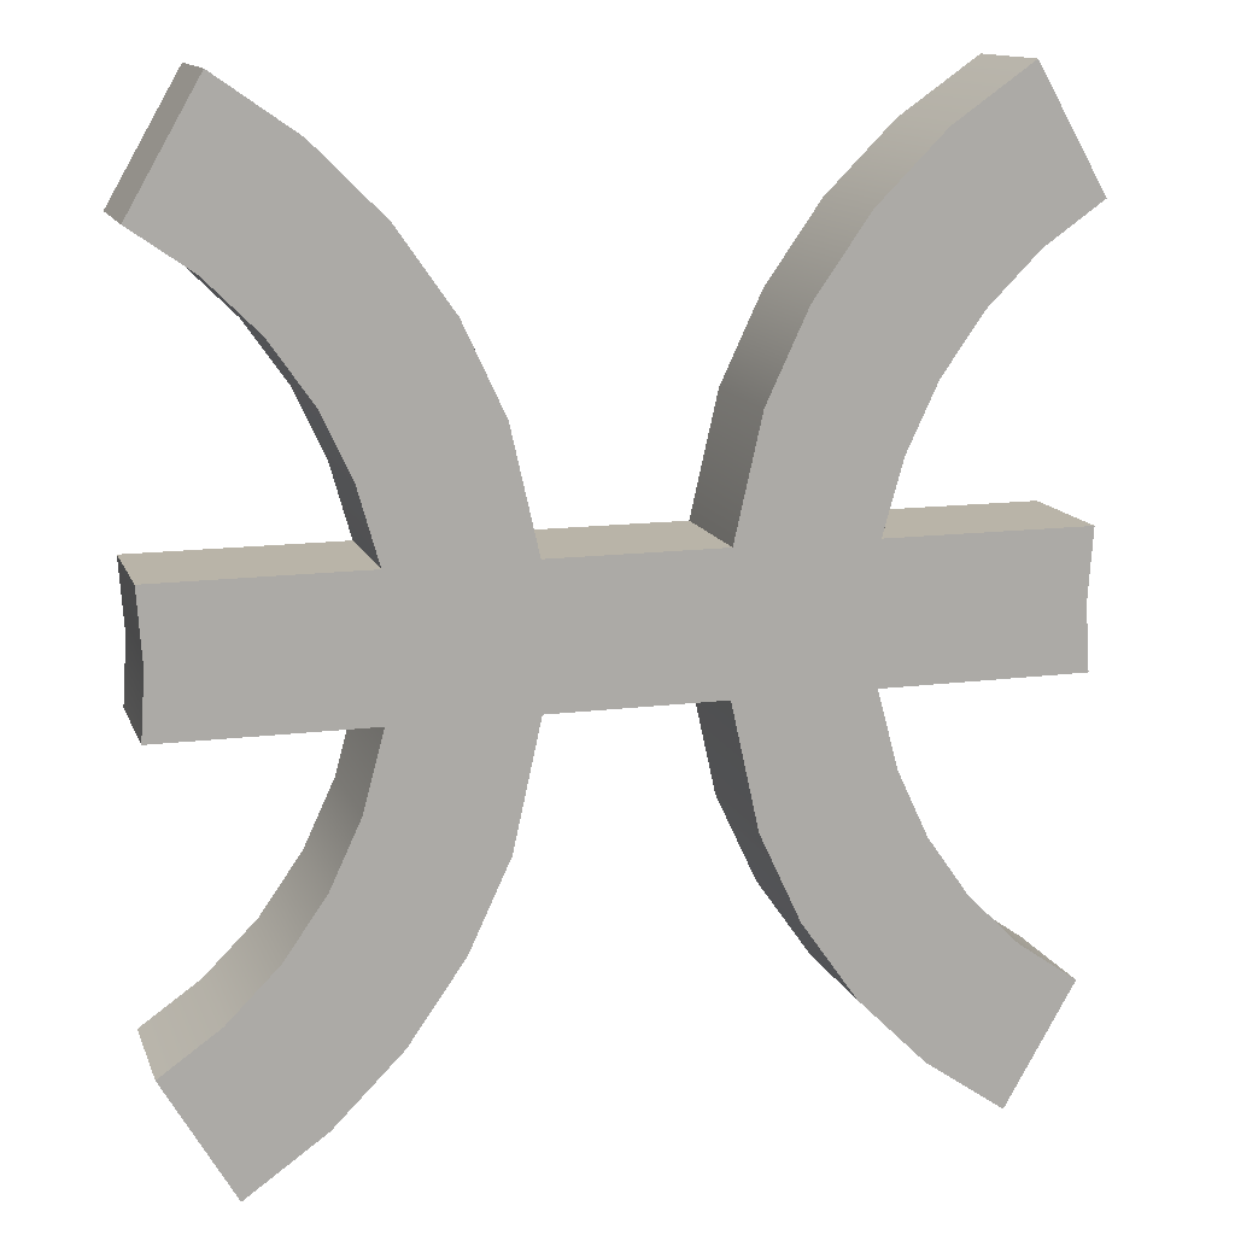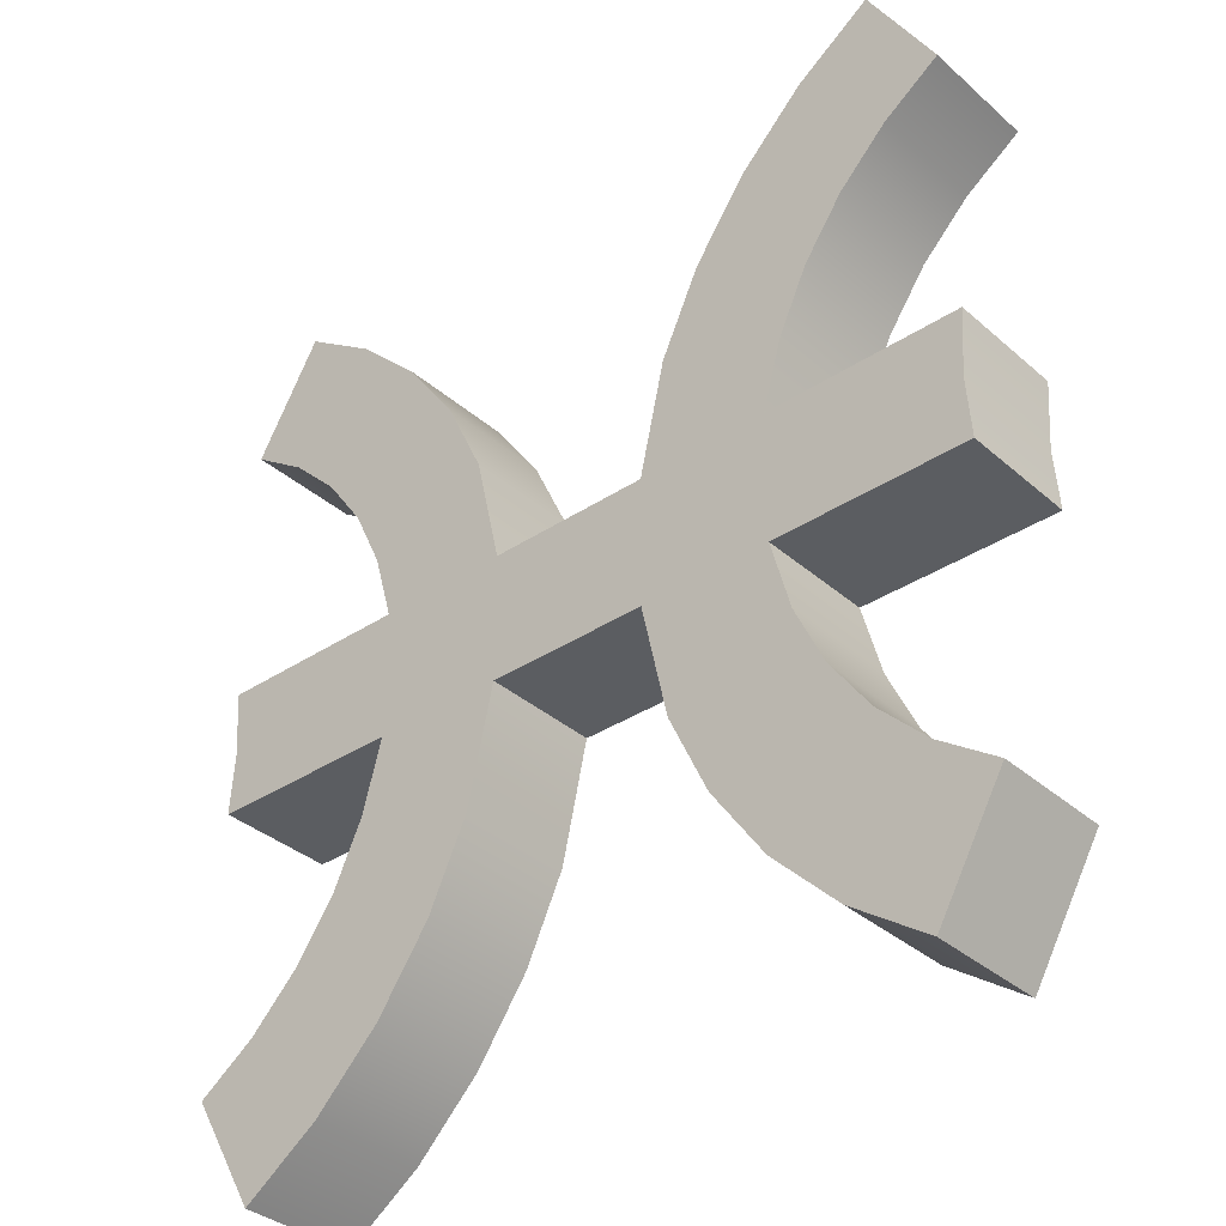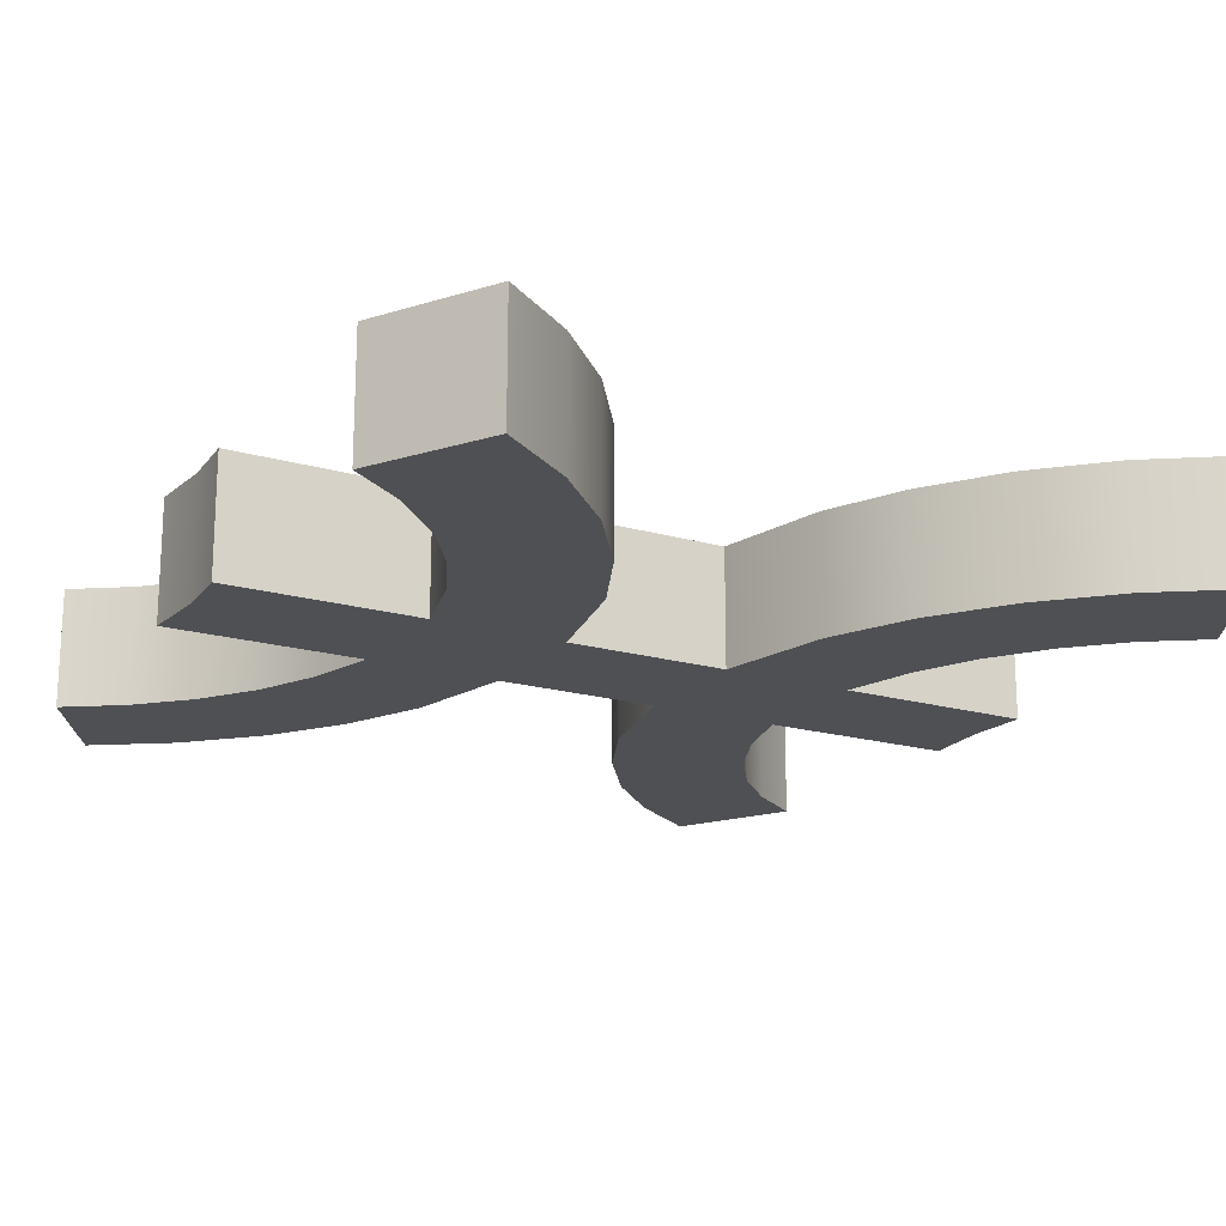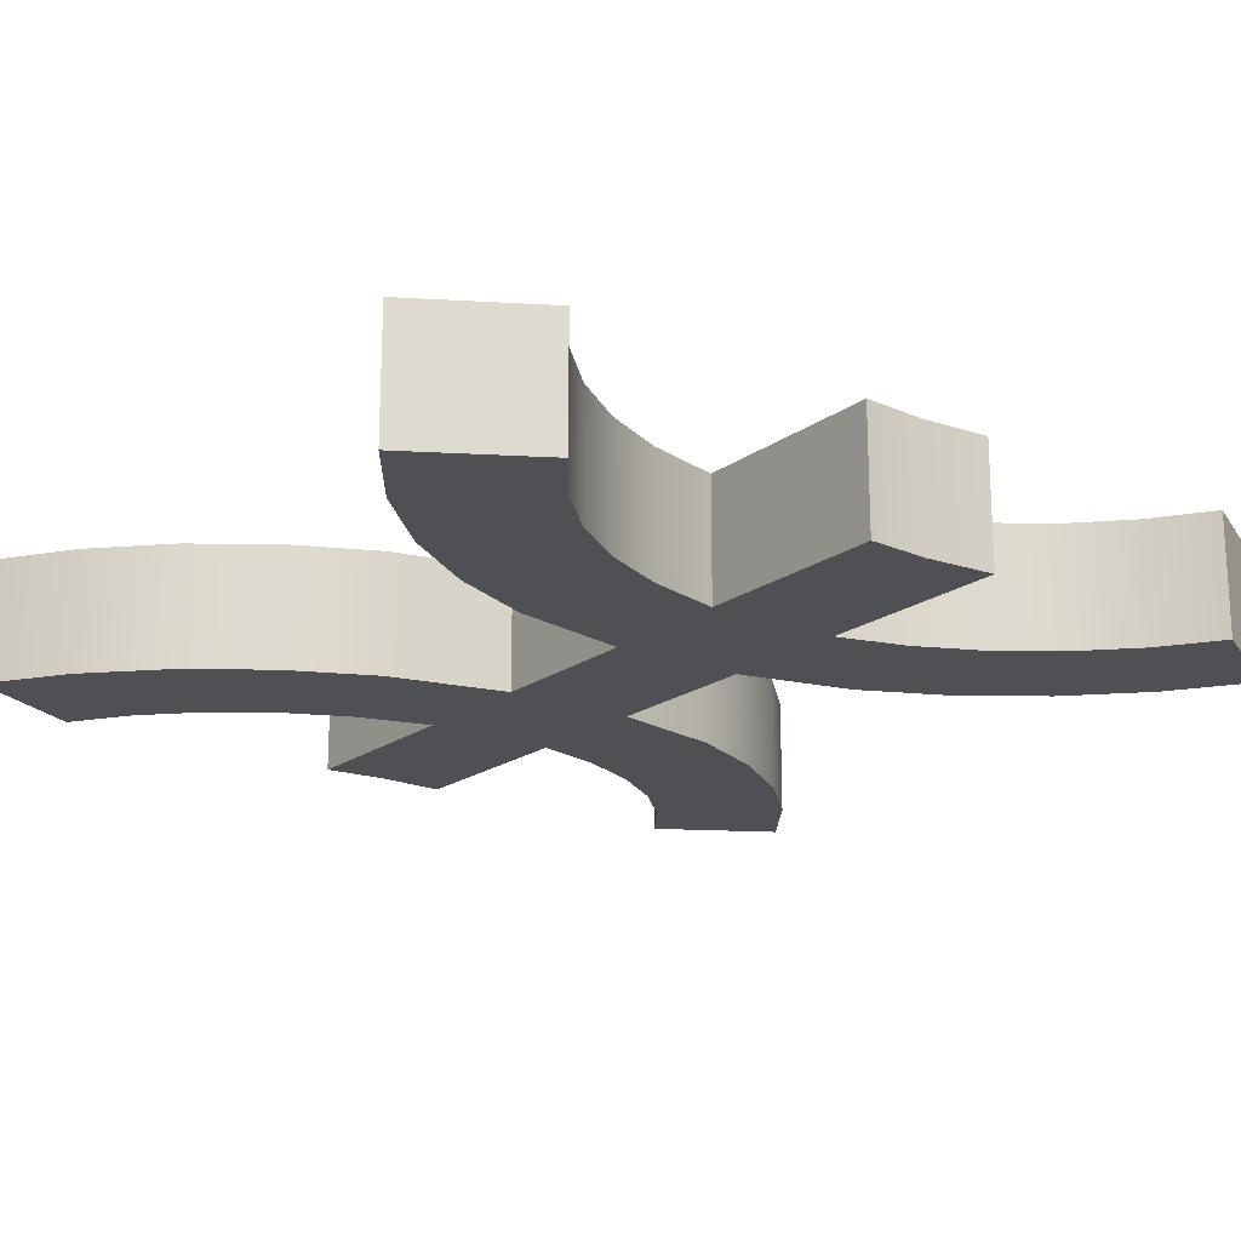
<metadata>
{"format":"obj","ext":"obj","renderer":"f3d","projection":"perspective","resolution":1024,"background":"white","views":[{"elev":13.3,"azim":-16.4,"up":"+Y"},{"elev":-35.5,"azim":-138.9,"up":"+Y"},{"elev":-18.6,"azim":-29.1,"up":"+Z"},{"elev":-18.6,"azim":53.7,"up":"+Z"}]}
</metadata>
<code>
g default
v 6.14 5.196 -0.8852
v 5.283 4.596 -0.8852
v 4.543 3.857 -0.8852
v 3.943 3 -0.8852
v 3.501 2.052 -0.8852
v 3.208 1.008 -0.8852
v 3.14 -0.006749 -0.8852
v 3.203 -0.9485 -0.8852
v 3.501 -2.052 -0.8852
v 3.943 -3 -0.8852
v 4.543 -3.857 -0.8852
v 5.283 -4.596 -0.8852
v 6.14 -5.196 -0.8852
v 6.14 5.196 0.8852
v 5.283 4.596 0.8852
v 4.543 3.857 0.8852
v 3.943 3 0.8852
v 3.501 2.052 0.8852
v 3.208 1.008 0.8852
v 3.14 -0.006754 0.8852
v 3.203 -0.9485 0.8852
v 3.501 -2.052 0.8852
v 3.943 -3 0.8852
v 4.543 -3.857 0.8852
v 5.283 -4.596 0.8852
v 6.14 -5.196 0.8852
v 5.64 6.062 0.8852
v 4.64 5.362 0.8852
v 3.777 4.5 0.8852
v 3.077 3.5 0.8852
v 2.562 2.394 0.8852
v 2.219 1.009 0.8852
v 2.14 -0.00308 0.8852
v 2.214 -0.9486 0.8852
v 2.562 -2.394 0.8852
v 3.077 -3.5 0.8852
v 3.777 -4.5 0.8852
v 4.64 -5.362 0.8852
v 5.64 -6.062 0.8852
v 5.14 6.928 0.8852
v 3.997 6.128 0.8852
v 3.011 5.142 0.8852
v 2.211 4 0.8852
v 1.622 2.736 0.8852
v 1.231 1.011 0.8852
v 1.14 -3e-06 0.8852
v 1.225 -0.949 0.8852
v 1.622 -2.736 0.8852
v 2.211 -4 0.8852
v 3.011 -5.142 0.8852
v 3.997 -6.128 0.8852
v 5.14 -6.928 0.8852
v 5.14 6.928 -0.8852
v 3.997 6.128 -0.8852
v 3.011 5.142 -0.8852
v 2.211 4 -0.8852
v 1.622 2.736 -0.8852
v 1.231 1.011 -0.8852
v 1.14 -3e-06 -0.8852
v 1.225 -0.949 -0.8852
v 1.622 -2.736 -0.8852
v 2.211 -4 -0.8852
v 3.011 -5.142 -0.8852
v 3.997 -6.128 -0.8852
v 5.14 -6.928 -0.8852
v 5.64 6.062 -0.8852
v 4.64 5.362 -0.8852
v 3.777 4.5 -0.8852
v 3.077 3.5 -0.8852
v 2.562 2.394 -0.8852
v 2.219 1.009 -0.8852
v 2.14 -0.003082 -0.8852
v 2.214 -0.9486 -0.8852
v 2.562 -2.394 -0.8852
v 3.077 -3.5 -0.8852
v 3.777 -4.5 -0.8852
v 4.64 -5.362 -0.8852
v 5.64 -6.062 -0.8852
v -6.14 5.196 0.8852
v -5.283 4.596 0.8852
v -4.543 3.857 0.8852
v -3.943 3 0.8852
v -3.501 2.052 0.8852
v -3.208 1.008 0.8852
v -3.14 -0.006749 0.8852
v -3.203 -0.9485 0.8852
v -3.501 -2.052 0.8852
v -3.943 -3 0.8852
v -4.543 -3.857 0.8852
v -5.283 -4.596 0.8852
v -6.14 -5.196 0.8852
v -6.14 5.196 -0.8852
v -5.283 4.596 -0.8852
v -4.543 3.857 -0.8852
v -3.943 3 -0.8852
v -3.501 2.052 -0.8852
v -3.208 1.008 -0.8852
v -3.14 -0.006754 -0.8852
v -3.203 -0.9485 -0.8852
v -3.501 -2.052 -0.8852
v -3.943 -3 -0.8852
v -4.543 -3.857 -0.8852
v -5.283 -4.596 -0.8852
v -6.14 -5.196 -0.8852
v -5.64 6.062 -0.8852
v -4.64 5.362 -0.8852
v -3.777 4.5 -0.8852
v -3.077 3.5 -0.8852
v -2.562 2.394 -0.8852
v -2.219 1.009 -0.8852
v -2.14 -0.00308 -0.8852
v -2.214 -0.9486 -0.8852
v -2.562 -2.394 -0.8852
v -3.077 -3.5 -0.8852
v -3.777 -4.5 -0.8852
v -4.64 -5.362 -0.8852
v -5.64 -6.062 -0.8852
v -5.14 6.928 -0.8852
v -3.997 6.128 -0.8852
v -3.011 5.142 -0.8852
v -2.211 4 -0.8852
v -1.622 2.736 -0.8852
v -1.231 1.011 -0.8852
v -1.14 -3e-06 -0.8852
v -1.225 -0.949 -0.8852
v -1.622 -2.736 -0.8852
v -2.211 -4 -0.8852
v -3.011 -5.142 -0.8852
v -3.997 -6.128 -0.8852
v -5.14 -6.928 -0.8852
v -5.14 6.928 0.8852
v -3.997 6.128 0.8852
v -3.011 5.142 0.8852
v -2.211 4 0.8852
v -1.622 2.736 0.8852
v -1.231 1.011 0.8852
v -1.14 -3e-06 0.8852
v -1.225 -0.949 0.8852
v -1.622 -2.736 0.8852
v -2.211 -4 0.8852
v -3.011 -5.142 0.8852
v -3.997 -6.128 0.8852
v -5.14 -6.928 0.8852
v -5.64 6.062 0.8852
v -4.64 5.362 0.8852
v -3.777 4.5 0.8852
v -3.077 3.5 0.8852
v -2.562 2.394 0.8852
v -2.219 1.009 0.8852
v -2.14 -0.003082 0.8852
v -2.214 -0.9486 0.8852
v -2.562 -2.394 0.8852
v -3.077 -3.5 0.8852
v -3.777 -4.5 0.8852
v -4.64 -5.362 0.8852
v -5.64 -6.062 0.8852
v 0 -3e-06 0.8852
v 0 1.011 0.8852
v 0 1.011 -0.8852
v 0 -3e-06 -0.8852
v 0 -0.949 -0.8852
v 0 -0.949 0.8852
v 6.149 1.005 -0.8852
v 6.081 -0.01533 -0.8852
v 6.149 1.005 0.8852
v 6.081 -0.01534 0.8852
v 6.145 -0.9446 -0.8852
v 6.145 -0.9446 0.8852
v -6.149 1.005 0.8852
v -6.081 -0.01533 0.8852
v -6.149 1.005 -0.8852
v -6.081 -0.01534 -0.8852
v -6.145 -0.9446 0.8852
v -6.145 -0.9446 -0.8852
v -4.679 1.006 0.8852
v -4.61 -0.01104 0.8852
v -4.674 -0.9465 0.8852
v -4.674 -0.9465 -0.8852
v -4.61 -0.01105 -0.8852
v -4.679 1.006 -0.8852
v -3.943 1.007 0.8852
v -3.875 -0.008895 0.8852
v -3.939 -0.9475 0.8852
v -3.939 -0.9475 -0.8852
v -3.875 -0.0089 -0.8852
v -3.943 1.007 -0.8852
v -5.414 1.006 0.8852
v -5.346 -0.01319 0.8852
v -5.409 -0.9456 0.8852
v -5.409 -0.9456 -0.8852
v -5.346 -0.01319 -0.8852
v -5.414 1.006 -0.8852
v 4.679 1.006 0.8852
v 4.679 1.006 -0.8852
v 4.61 -0.01104 -0.8852
v 4.674 -0.9465 -0.8852
v 4.674 -0.9465 0.8852
v 4.61 -0.01105 0.8852
v 3.943 1.007 0.8852
v 3.943 1.007 -0.8852
v 3.875 -0.008895 -0.8852
v 3.939 -0.9475 -0.8852
v 3.939 -0.9475 0.8852
v 3.875 -0.0089 0.8852
v 5.414 1.006 0.8852
v 5.414 1.006 -0.8852
v 5.346 -0.01319 -0.8852
v 5.409 -0.9456 -0.8852
v 5.409 -0.9456 0.8852
v 5.346 -0.01319 0.8852
v -5.64 6.062 0.2951
v -5.14 6.928 0.2951
v -3.997 6.128 0.2951
v -3.011 5.142 0.2951
v -2.211 4 0.2951
v -1.622 2.736 0.2951
v -1.231 1.011 0.2951
v 0 1.011 0.2951
v 1.231 1.011 0.2951
v 1.622 2.736 0.2951
v 2.211 4 0.2951
v 3.011 5.142 0.2951
v 3.997 6.128 0.2951
v 5.14 6.928 0.2951
v 5.64 6.062 0.2951
v 6.14 5.196 0.2951
v 5.283 4.596 0.2951
v 4.543 3.857 0.2951
v 3.943 3 0.2951
v 3.501 2.052 0.2951
v 3.208 1.008 0.2951
v 3.943 1.007 0.2951
v 4.679 1.006 0.2951
v 5.414 1.006 0.2951
v 6.149 1.005 0.2951
v 6.081 -0.01534 0.2951
v 6.145 -0.9446 0.2951
v 5.409 -0.9456 0.2951
v 4.674 -0.9465 0.2951
v 3.939 -0.9475 0.2951
v 3.203 -0.9485 0.2951
v 3.501 -2.052 0.2951
v 3.943 -3 0.2951
v 4.543 -3.857 0.2951
v 5.283 -4.596 0.2951
v 6.14 -5.196 0.2951
v 5.64 -6.062 0.2951
v 5.14 -6.928 0.2951
v 3.997 -6.128 0.2951
v 3.011 -5.142 0.2951
v 2.211 -4 0.2951
v 1.622 -2.736 0.2951
v 1.225 -0.949 0.2951
v 0 -0.949 0.2951
v -1.225 -0.949 0.2951
v -1.622 -2.736 0.2951
v -2.211 -4 0.2951
v -3.011 -5.142 0.2951
v -3.997 -6.128 0.2951
v -5.14 -6.928 0.2951
v -5.64 -6.062 0.2951
v -6.14 -5.196 0.2951
v -5.283 -4.596 0.2951
v -4.543 -3.857 0.2951
v -3.943 -3 0.2951
v -3.501 -2.052 0.2951
v -3.203 -0.9485 0.2951
v -3.939 -0.9475 0.2951
v -4.674 -0.9465 0.2951
v -5.409 -0.9456 0.2951
v -6.145 -0.9446 0.2951
v -6.081 -0.01533 0.2951
v -6.149 1.005 0.2951
v -5.414 1.006 0.2951
v -4.679 1.006 0.2951
v -3.943 1.007 0.2951
v -3.208 1.008 0.2951
v -3.501 2.052 0.2951
v -3.943 3 0.2951
v -4.543 3.857 0.2951
v -5.283 4.596 0.2951
v -6.14 5.196 0.2951
v -5.64 6.062 -0.2951
v -5.14 6.928 -0.2951
v -3.997 6.128 -0.2951
v -3.011 5.142 -0.2951
v -2.211 4 -0.2951
v -1.622 2.736 -0.2951
v -1.231 1.011 -0.2951
v 0 1.011 -0.2951
v 1.231 1.011 -0.2951
v 1.622 2.736 -0.2951
v 2.211 4 -0.2951
v 3.011 5.142 -0.2951
v 3.997 6.128 -0.2951
v 5.14 6.928 -0.2951
v 5.64 6.062 -0.2951
v 6.14 5.196 -0.2951
v 5.283 4.596 -0.2951
v 4.543 3.857 -0.2951
v 3.943 3 -0.2951
v 3.501 2.052 -0.2951
v 3.208 1.008 -0.2951
v 3.943 1.007 -0.2951
v 4.679 1.006 -0.2951
v 5.414 1.006 -0.2951
v 6.149 1.005 -0.2951
v 6.081 -0.01533 -0.2951
v 6.145 -0.9446 -0.2951
v 5.409 -0.9456 -0.2951
v 4.674 -0.9465 -0.2951
v 3.939 -0.9475 -0.2951
v 3.203 -0.9485 -0.2951
v 3.501 -2.052 -0.2951
v 3.943 -3 -0.2951
v 4.543 -3.857 -0.2951
v 5.283 -4.596 -0.2951
v 6.14 -5.196 -0.2951
v 5.64 -6.062 -0.2951
v 5.14 -6.928 -0.2951
v 3.997 -6.128 -0.2951
v 3.011 -5.142 -0.2951
v 2.211 -4 -0.2951
v 1.622 -2.736 -0.2951
v 1.225 -0.949 -0.2951
v 0 -0.949 -0.2951
v -1.225 -0.949 -0.2951
v -1.622 -2.736 -0.2951
v -2.211 -4 -0.2951
v -3.011 -5.142 -0.2951
v -3.997 -6.128 -0.2951
v -5.14 -6.928 -0.2951
v -5.64 -6.062 -0.2951
v -6.14 -5.196 -0.2951
v -5.283 -4.596 -0.2951
v -4.543 -3.857 -0.2951
v -3.943 -3 -0.2951
v -3.501 -2.052 -0.2951
v -3.203 -0.9485 -0.2951
v -3.939 -0.9475 -0.2951
v -4.674 -0.9465 -0.2951
v -5.409 -0.9456 -0.2951
v -6.145 -0.9446 -0.2951
v -6.081 -0.01534 -0.2951
v -6.149 1.005 -0.2951
v -5.414 1.006 -0.2951
v -4.679 1.006 -0.2951
v -3.943 1.007 -0.2951
v -3.208 1.008 -0.2951
v -3.501 2.052 -0.2951
v -3.943 3 -0.2951
v -4.543 3.857 -0.2951
v -5.283 4.596 -0.2951
v -6.14 5.196 -0.2951
g PiscisMesh Signo
f 2 1 298 299
f 3 2 299 300
f 4 3 300 301
f 5 4 301 302
f 6 5 302 303
f 164 163 307 308
f 167 164 308 309
f 9 8 313 314
f 10 9 314 315
f 11 10 315 316
f 12 11 316 317
f 13 12 317 318
f 15 14 27 28
f 16 15 28 29
f 17 16 29 30
f 18 17 30 31
f 19 18 31 32
f 20 19 32 33
f 21 20 33 34
f 22 21 34 35
f 23 22 35 36
f 24 23 36 37
f 25 24 37 38
f 26 25 38 39
f 28 27 40 41
f 29 28 41 42
f 30 29 42 43
f 31 30 43 44
f 32 31 44 45
f 33 32 45 46
f 34 33 46 47
f 35 34 47 48
f 36 35 48 49
f 37 36 49 50
f 38 37 50 51
f 39 38 51 52
f 295 296 53 54
f 294 295 54 55
f 293 294 55 56
f 292 293 56 57
f 291 292 57 58
f 324 325 60 61
f 323 324 61 62
f 322 323 62 63
f 321 322 63 64
f 320 321 64 65
f 54 53 66 67
f 55 54 67 68
f 56 55 68 69
f 57 56 69 70
f 58 57 70 71
f 59 58 71 72
f 60 59 72 73
f 61 60 73 74
f 62 61 74 75
f 63 62 75 76
f 64 63 76 77
f 65 64 77 78
f 67 66 1 2
f 68 67 2 3
f 69 68 3 4
f 70 69 4 5
f 71 70 5 6
f 72 71 6 7
f 73 72 7 8
f 74 73 8 9
f 75 74 9 10
f 76 75 10 11
f 77 76 11 12
f 78 77 12 13
f 297 66 53 296
f 318 319 78 13
f 298 1 66 297
f 78 319 320 65
f 353 354 92 93
f 352 353 93 94
f 351 352 94 95
f 350 351 95 96
f 349 350 96 97
f 344 345 171 172
f 343 344 172 174
f 338 339 99 100
f 337 338 100 101
f 336 337 101 102
f 335 336 102 103
f 334 335 103 104
f 93 92 105 106
f 94 93 106 107
f 95 94 107 108
f 96 95 108 109
f 97 96 109 110
f 98 97 110 111
f 99 98 111 112
f 100 99 112 113
f 101 100 113 114
f 102 101 114 115
f 103 102 115 116
f 104 103 116 117
f 106 105 118 119
f 107 106 119 120
f 108 107 120 121
f 109 108 121 122
f 110 109 122 123
f 111 110 123 124
f 112 111 124 125
f 113 112 125 126
f 114 113 126 127
f 115 114 127 128
f 116 115 128 129
f 117 116 129 130
f 119 118 284 285
f 120 119 285 286
f 121 120 286 287
f 122 121 287 288
f 123 122 288 289
f 126 125 327 328
f 127 126 328 329
f 128 127 329 330
f 129 128 330 331
f 130 129 331 332
f 132 131 144 145
f 133 132 145 146
f 134 133 146 147
f 135 134 147 148
f 136 135 148 149
f 137 136 149 150
f 138 137 150 151
f 139 138 151 152
f 140 139 152 153
f 141 140 153 154
f 142 141 154 155
f 143 142 155 156
f 145 144 79 80
f 146 145 80 81
f 147 146 81 82
f 148 147 82 83
f 149 148 83 84
f 150 149 84 85
f 151 150 85 86
f 152 151 86 87
f 153 152 87 88
f 154 153 88 89
f 155 154 89 90
f 156 155 90 91
f 105 283 284 118
f 104 117 333 334
f 92 354 283 105
f 333 117 130 332
f 157 158 136 137
f 290 159 123 289
f 159 160 124 123
f 160 161 125 124
f 161 326 327 125
f 162 157 137 138
f 46 45 158 157
f 291 58 159 290
f 58 59 160 159
f 59 60 161 160
f 60 325 326 161
f 47 46 157 162
f 7 6 200 201
f 6 303 304 200
f 19 20 204 199
f 8 7 201 202
f 20 21 203 204
f 313 8 202 312
f 85 84 181 182
f 349 97 186 348
f 97 98 185 186
f 86 85 182 183
f 98 99 184 185
f 99 339 340 184
f 176 175 187 188
f 177 176 188 189
f 178 341 342 190
f 179 178 190 191
f 180 179 191 192
f 347 180 192 346
f 182 181 175 176
f 183 182 176 177
f 184 340 341 178
f 185 184 178 179
f 186 185 179 180
f 348 186 180 347
f 188 187 169 170
f 189 188 170 173
f 190 342 343 174
f 191 190 174 172
f 192 191 172 171
f 346 192 171 345
f 194 305 306 206
f 195 194 206 207
f 196 195 207 208
f 311 196 208 310
f 198 197 209 210
f 193 198 210 205
f 200 304 305 194
f 201 200 194 195
f 202 201 195 196
f 312 202 196 311
f 204 203 197 198
f 199 204 198 193
f 206 306 307 163
f 207 206 163 164
f 208 207 164 167
f 310 208 167 309
f 210 209 168 166
f 205 210 166 165
f 211 144 131 212
f 213 212 131 132
f 214 213 132 133
f 215 214 133 134
f 216 215 134 135
f 217 216 135 136
f 158 218 217 136
f 45 219 218 158
f 45 44 220 219
f 44 43 221 220
f 43 42 222 221
f 42 41 223 222
f 41 40 224 223
f 27 225 224 40
f 14 226 225 27
f 227 226 14 15
f 228 227 15 16
f 229 228 16 17
f 230 229 17 18
f 231 230 18 19
f 232 231 19 199
f 233 232 199 193
f 234 233 193 205
f 235 234 205 165
f 236 235 165 166
f 237 236 166 168
f 209 238 237 168
f 197 239 238 209
f 203 240 239 197
f 21 241 240 203
f 242 241 21 22
f 243 242 22 23
f 244 243 23 24
f 245 244 24 25
f 246 245 25 26
f 26 39 247 246
f 248 247 39 52
f 52 51 249 248
f 51 50 250 249
f 50 49 251 250
f 49 48 252 251
f 48 47 253 252
f 254 253 47 162
f 255 254 162 138
f 256 255 138 139
f 257 256 139 140
f 258 257 140 141
f 259 258 141 142
f 260 259 142 143
f 156 261 260 143
f 262 261 156 91
f 91 90 263 262
f 90 89 264 263
f 89 88 265 264
f 88 87 266 265
f 87 86 267 266
f 268 267 86 183
f 269 268 183 177
f 270 269 177 189
f 271 270 189 173
f 173 170 272 271
f 170 169 273 272
f 187 274 273 169
f 175 275 274 187
f 181 276 275 175
f 84 277 276 181
f 84 83 278 277
f 83 82 279 278
f 82 81 280 279
f 81 80 281 280
f 80 79 282 281
f 211 282 79 144
f 283 211 212 284
f 285 284 212 213
f 286 285 213 214
f 287 286 214 215
f 288 287 215 216
f 289 288 216 217
f 218 290 289 217
f 219 291 290 218
f 219 220 292 291
f 220 221 293 292
f 221 222 294 293
f 222 223 295 294
f 223 224 296 295
f 225 297 296 224
f 226 298 297 225
f 299 298 226 227
f 300 299 227 228
f 301 300 228 229
f 302 301 229 230
f 303 302 230 231
f 304 303 231 232
f 305 304 232 233
f 306 305 233 234
f 307 306 234 235
f 308 307 235 236
f 309 308 236 237
f 238 310 309 237
f 239 311 310 238
f 240 312 311 239
f 241 313 312 240
f 314 313 241 242
f 315 314 242 243
f 316 315 243 244
f 317 316 244 245
f 318 317 245 246
f 246 247 319 318
f 320 319 247 248
f 248 249 321 320
f 249 250 322 321
f 250 251 323 322
f 251 252 324 323
f 252 253 325 324
f 326 325 253 254
f 327 326 254 255
f 328 327 255 256
f 329 328 256 257
f 330 329 257 258
f 331 330 258 259
f 332 331 259 260
f 261 333 332 260
f 334 333 261 262
f 262 263 335 334
f 263 264 336 335
f 264 265 337 336
f 265 266 338 337
f 266 267 339 338
f 340 339 267 268
f 341 340 268 269
f 342 341 269 270
f 343 342 270 271
f 271 272 344 343
f 272 273 345 344
f 274 346 345 273
f 275 347 346 274
f 276 348 347 275
f 277 349 348 276
f 277 278 350 349
f 278 279 351 350
f 279 280 352 351
f 280 281 353 352
f 281 282 354 353
f 283 354 282 211

</code>
